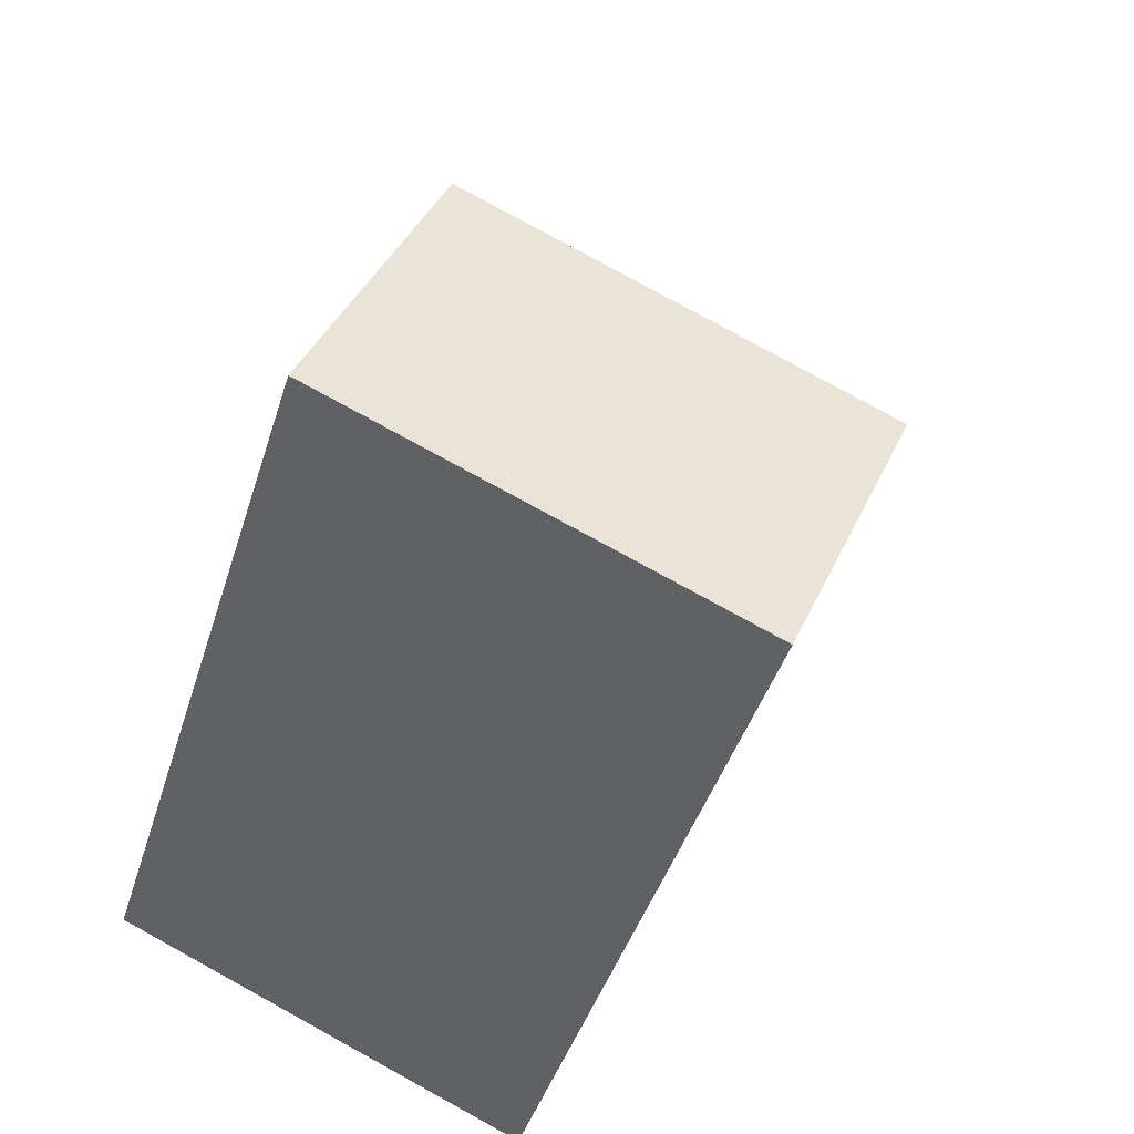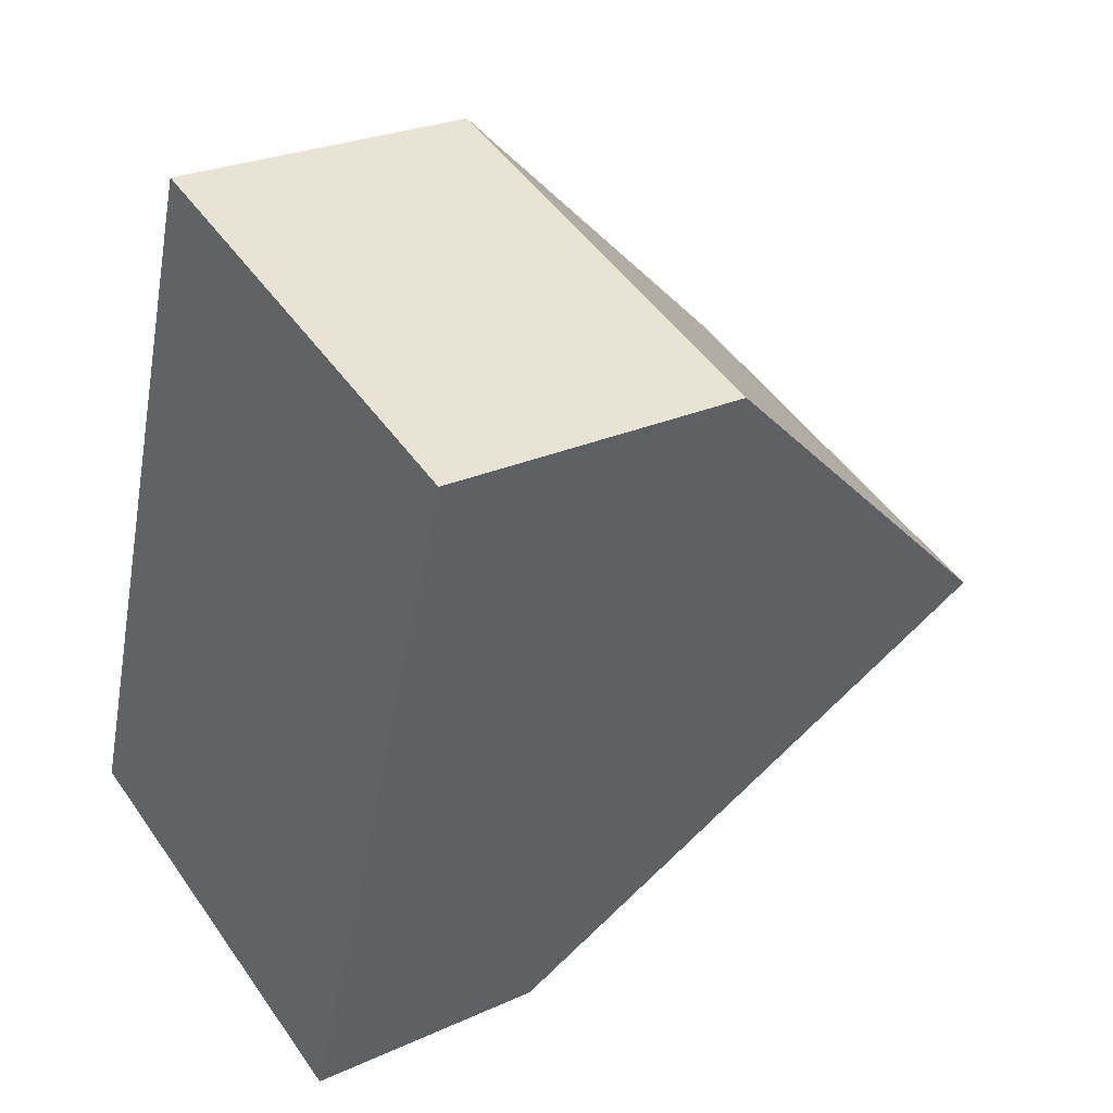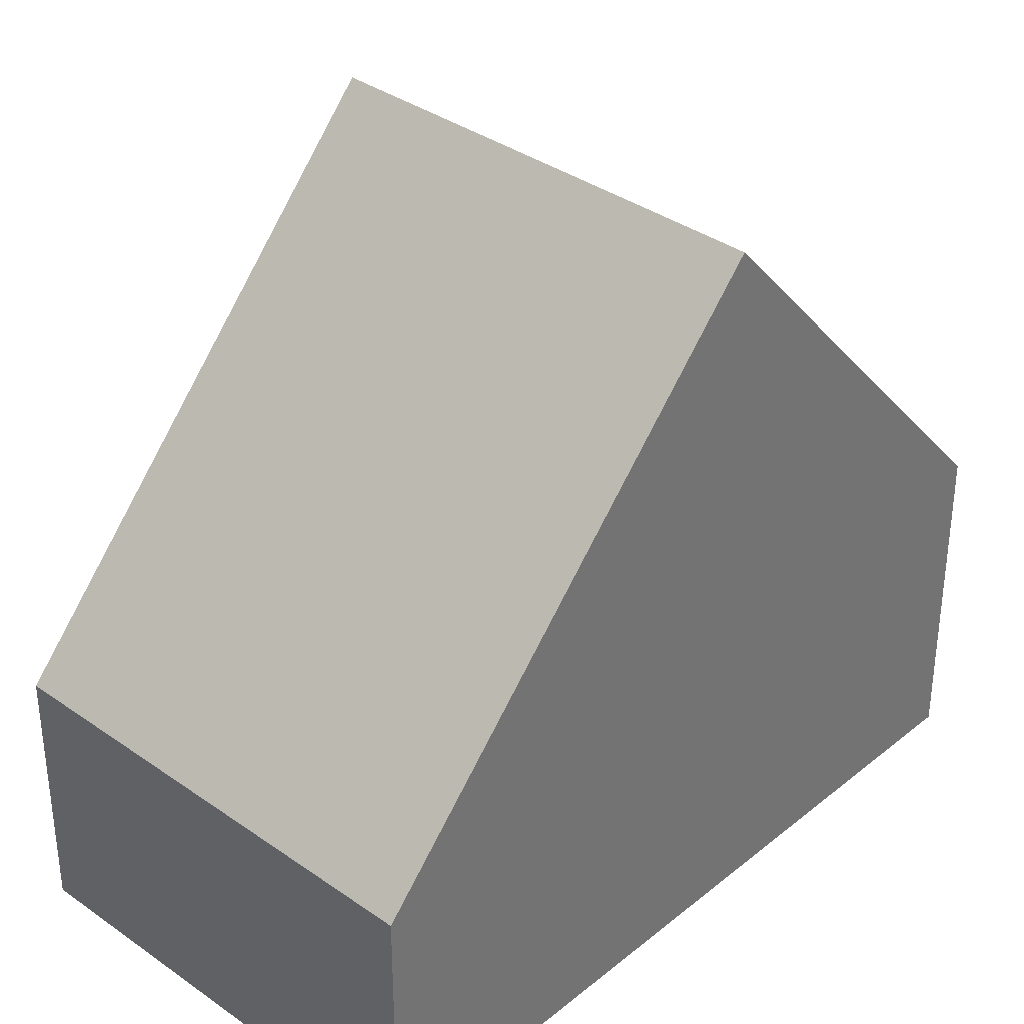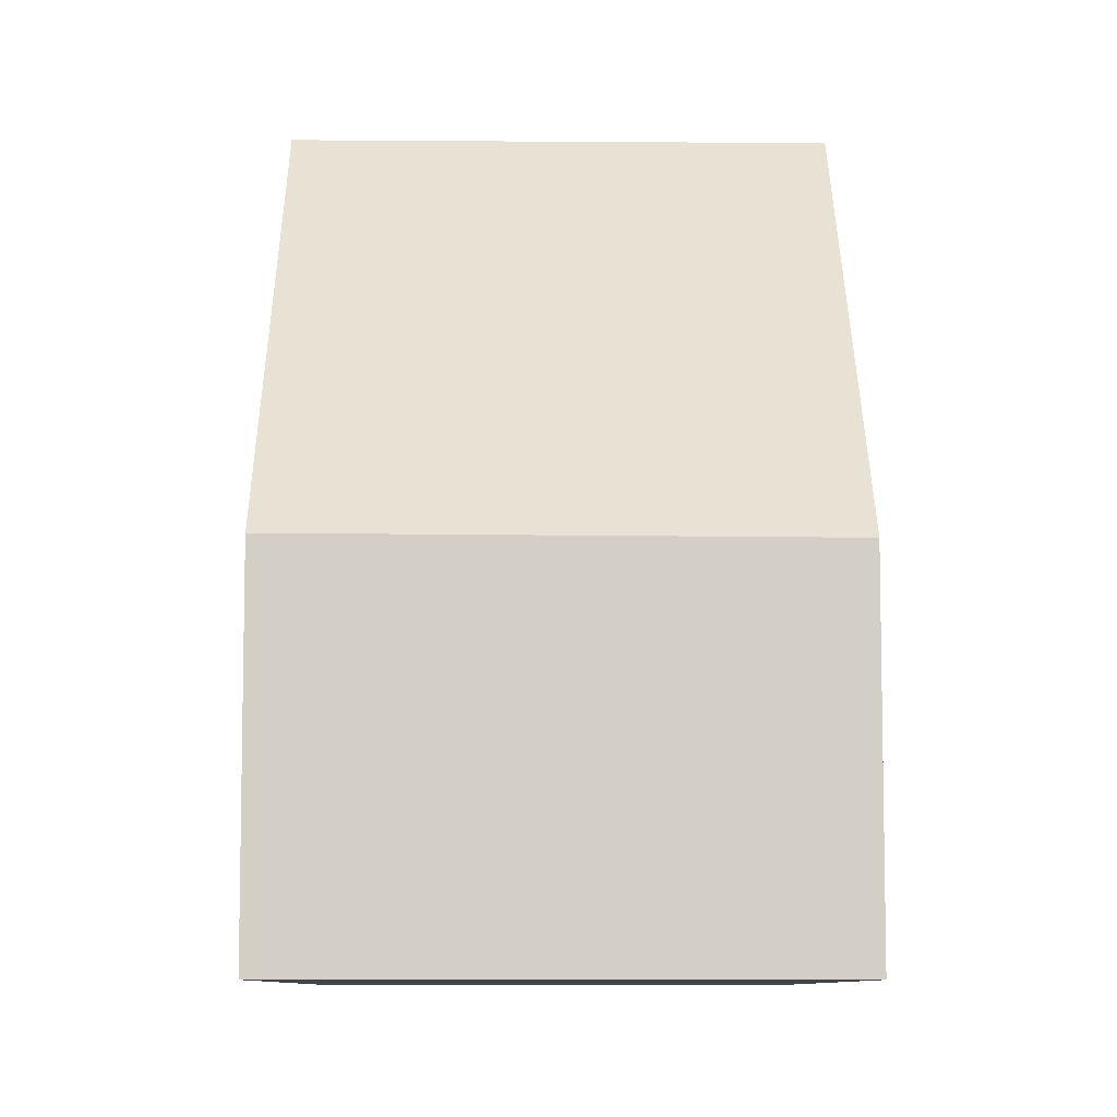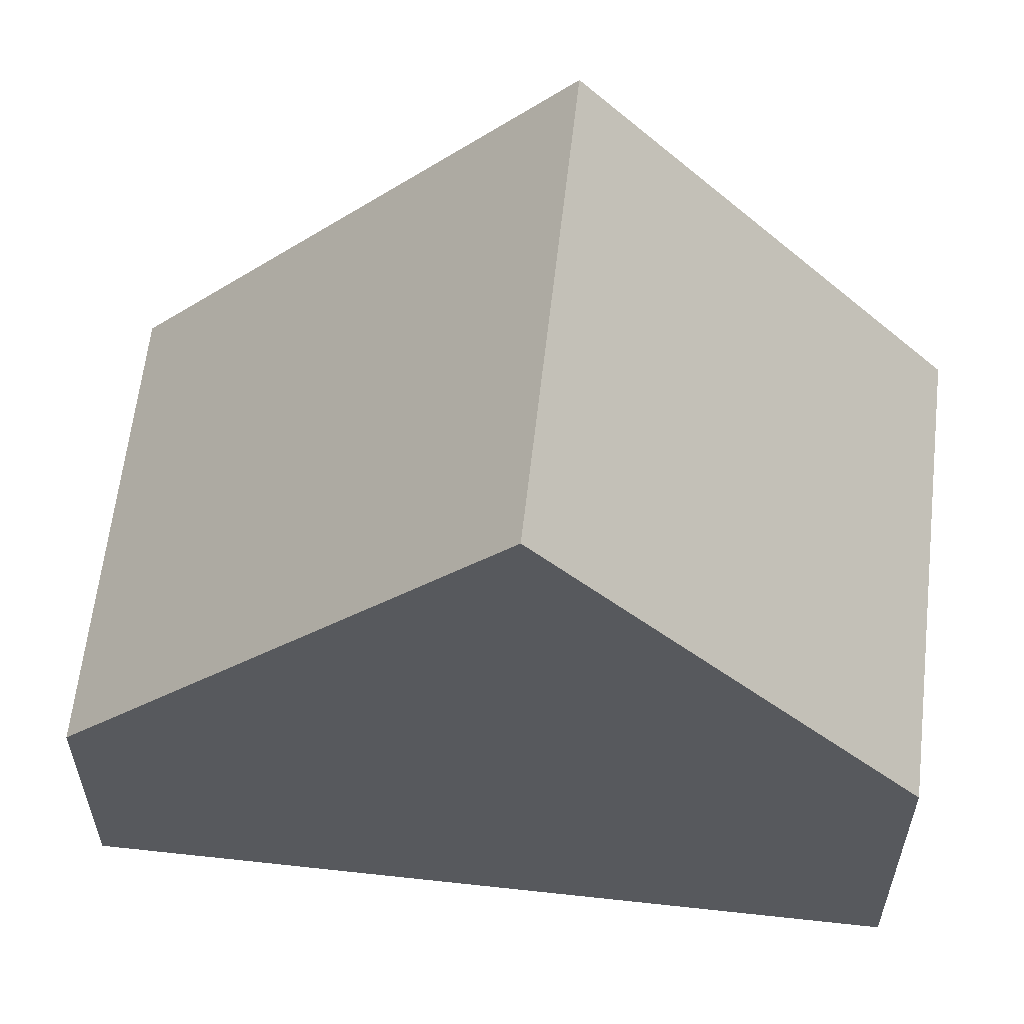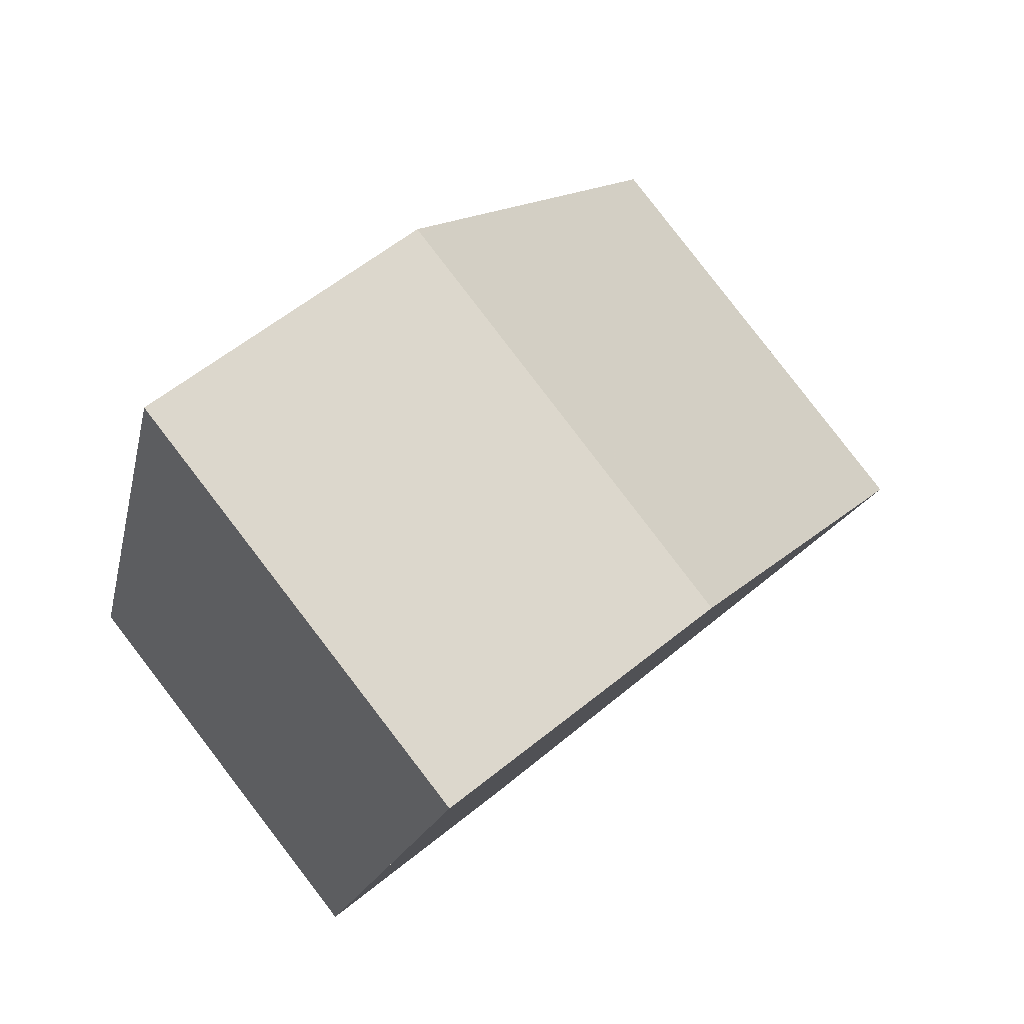
<metadata>
{"format":"obj","ext":"obj","renderer":"f3d","projection":"perspective","resolution":1024,"background":"white","views":[{"elev":39.6,"azim":-157.6,"up":"+Y"},{"elev":26.3,"azim":-125.5,"up":"+Y"},{"elev":36.0,"azim":61.4,"up":"+Z"},{"elev":-8.3,"azim":-162.2,"up":"+Z"},{"elev":60.4,"azim":114.7,"up":"+Z"},{"elev":58.8,"azim":-130.0,"up":"+Y"}]}
</metadata>
<code>
v -2275 -1856 3.884
v -2270 -1855 3.922
v -2267 -1864 3.174
v -2272 -1866 3.14
v -2269 -1859 8.797
v -2274 -1861 8.776
v -2270 -1855 4.405
v -2275 -1857 4.4
v -2270 -1855 4.405
v -2269 -1859 8.796
v -2270 -1855 3.922
v -2274 -1861 8.776
v -2269 -1859 8.797
v -2267 -1864 3.174
v -2269 -1859 8.796
v -2269 -1859 8.188
v -2268 -1859 8.189
v -2274 -1861 8.154
v -2275 -1856 3.885
v -2275 -1857 4.4
v -2274 -1861 8.777
v -2272 -1866 3.14
v -2274 -1861 8.154
v -2274 -1861 8.777
v -2267 -1863 3.507
v -2267 -1864 3.507
v -2272 -1865 3.505
v -2272 -1865 3.505
v -2267 -1863 4.185
v -2267 -1863 4.185
v -2273 -1865 4.183
v -2273 -1865 4.183
v -2268 -1860 7.377
v -2268 -1860 7.377
v -2274 -1862 7.374
v -2274 -1862 7.374
v -2268 -1860 7.741
v -2268 -1860 7.741
v -2274 -1862 7.738
v -2274 -1862 7.738
v -2269 -1860 8.183
v -2269 -1860 7.741
v -2270 -1859 8.793
v -2271 -1855 4.404
v -2271 -1855 3.916
v -2270 -1859 8.793
v -2268 -1864 3.507
v -2268 -1864 3.169
v -2268 -1863 4.185
v -2269 -1860 7.376
v -2273 -1861 8.161
v -2273 -1861 7.739
v -2273 -1860 8.781
v -2271 -1865 3.505
v -2271 -1865 3.147
v -2272 -1864 4.183
v -2272 -1861 7.375
v -2274 -1856 4.401
v -2274 -1856 3.892
v -2273 -1860 8.781
v -2268 -1862 4.91
v -2267 -1862 4.91
v -2273 -1864 4.876
v -2272 -1864 4.882
v -2273 -1864 4.875
v -2268 -1863 4.904
v -2267 -1864 3.354
v -2267 -1864 3.355
v -2272 -1865 3.32
v -2271 -1865 3.327
v -2272 -1865 3.32
v -2268 -1864 3.349
v -2275 -1856 3.885
v -2275 -1856 3.884
v -2275 -1856 -4.441e-16
v -2275 -1856 4.441e-16
v -2270 -1855 4.405
v -2270 -1855 3.922
v -2270 -1855 0
v -2270 -1855 0
v -2267 -1864 3.174
v -2267 -1864 3.174
v -2267 -1864 0
v -2267 -1864 -4.441e-16
v -2272 -1865 3.32
v -2272 -1866 3.14
v -2272 -1866 4.441e-16
v -2272 -1865 0
v -2275 -1857 4.4
v -2274 -1861 8.776
v -2274 -1861 0
v -2275 -1857 0
v -2269 -1859 8.797
v -2270 -1855 4.405
v -2270 -1855 0
v -2269 -1859 0
v -2275 -1856 3.884
v -2275 -1857 4.4
v -2275 -1857 0
v -2275 -1856 -4.441e-16
v -2270 -1855 3.922
v -2270 -1855 3.922
v -2270 -1855 0
v -2270 -1855 0
v -2268 -1859 8.189
v -2269 -1859 8.797
v -2269 -1859 0
v -2268 -1859 0
v -2268 -1864 3.169
v -2267 -1864 3.174
v -2267 -1864 -4.441e-16
v -2268 -1864 0
v -2268 -1860 7.741
v -2268 -1859 8.189
v -2268 -1859 0
v -2268 -1860 0
v -2274 -1861 8.776
v -2274 -1861 8.154
v -2274 -1861 0
v -2274 -1861 0
v -2274 -1856 3.892
v -2275 -1856 3.885
v -2275 -1856 4.441e-16
v -2274 -1856 4.441e-16
v -2272 -1866 3.14
v -2272 -1866 3.14
v -2272 -1866 0
v -2272 -1866 4.441e-16
v -2267 -1864 3.355
v -2267 -1863 3.507
v -2267 -1863 0
v -2267 -1864 0
v -2273 -1865 4.183
v -2272 -1865 3.505
v -2272 -1865 4.441e-16
v -2273 -1865 0
v -2267 -1863 3.507
v -2267 -1863 4.185
v -2267 -1863 8.882e-16
v -2267 -1863 0
v -2273 -1864 4.875
v -2273 -1865 4.183
v -2273 -1865 0
v -2273 -1864 0
v -2267 -1862 4.91
v -2268 -1860 7.377
v -2268 -1860 0
v -2267 -1862 0
v -2274 -1862 7.738
v -2274 -1862 7.374
v -2274 -1862 -8.882e-16
v -2274 -1862 0
v -2268 -1860 7.377
v -2268 -1860 7.741
v -2268 -1860 0
v -2268 -1860 0
v -2274 -1861 8.154
v -2274 -1862 7.738
v -2274 -1862 0
v -2274 -1861 0
v -2270 -1855 3.922
v -2271 -1855 3.916
v -2271 -1855 4.441e-16
v -2270 -1855 0
v -2271 -1865 3.147
v -2268 -1864 3.169
v -2268 -1864 0
v -2271 -1865 0
v -2272 -1866 3.14
v -2271 -1865 3.147
v -2271 -1865 0
v -2272 -1866 0
v -2271 -1855 3.916
v -2274 -1856 3.892
v -2274 -1856 4.441e-16
v -2271 -1855 4.441e-16
v -2267 -1863 4.185
v -2267 -1862 4.91
v -2267 -1862 0
v -2267 -1863 8.882e-16
v -2274 -1862 7.374
v -2273 -1864 4.875
v -2273 -1864 0
v -2274 -1862 -8.882e-16
v -2267 -1864 3.174
v -2267 -1864 3.355
v -2267 -1864 0
v -2267 -1864 0
v -2272 -1865 3.505
v -2272 -1865 3.32
v -2272 -1865 0
v -2272 -1865 4.441e-16
v -2267 -1864 0
v -2272 -1866 0
v -2275 -1856 0
v -2270 -1855 0
f 20 8 1 19
f 38 16 17 37
f 21 6 8 20
f 9 7 5 10
f 11 2 7 9
f 52 39 23 51
f 16 15 13 17
f 51 23 24 53
f 45 11 9 44
f 44 9 10 46
f 40 18 23 39
f 23 18 12 24
f 68 3 14 67
f 70 55 22 69
f 69 22 4 71
f 29 25 26 30
f 54 27 31 56
f 31 27 28 32
f 62 29 30 61
f 64 56 31 63
f 63 31 32 65
f 37 33 34 38
f 57 35 39 52
f 39 35 36 40
f 41 16 38 42
f 43 15 16 41
f 59 45 44 58
f 58 44 46 60
f 67 14 48 72
f 49 30 26 47
f 61 30 49 66
f 42 38 34 50
f 51 41 42 52
f 53 43 41 51
f 72 48 55 70
f 56 49 47 54
f 66 49 56 64
f 52 42 50 57
f 58 20 19 59
f 60 21 20 58
f 61 34 33 62
f 63 35 57 64
f 65 36 35 63
f 66 50 34 61
f 64 57 50 66
f 67 26 25 68
f 69 27 54 70
f 71 28 27 69
f 72 47 26 67
f 70 54 47 72
f 74 75 76 73
f 78 79 80 77
f 82 83 84 81
f 86 87 88 85
f 90 91 92 89
f 94 95 96 93
f 98 99 100 97
f 102 103 104 101
f 106 107 108 105
f 110 111 112 109
f 114 115 116 113
f 118 119 120 117
f 122 123 124 121
f 126 127 128 125
f 130 131 132 129
f 134 135 136 133
f 138 139 140 137
f 142 143 144 141
f 146 147 148 145
f 150 151 152 149
f 154 155 156 153
f 158 159 160 157
f 162 163 164 161
f 166 167 168 165
f 170 171 172 169
f 174 175 176 173
f 178 179 180 177
f 182 183 184 181
f 186 187 188 185
f 190 191 192 189
f 194 195 196 193

</code>
